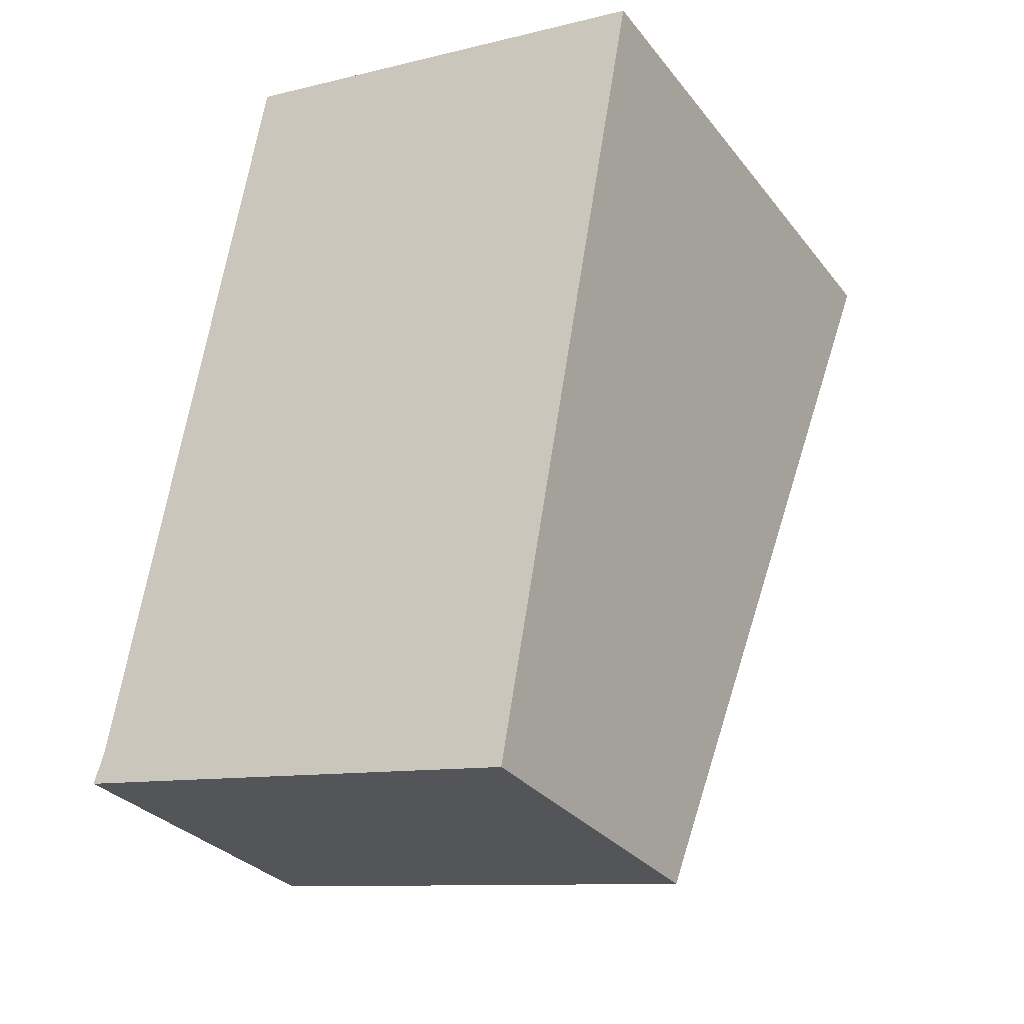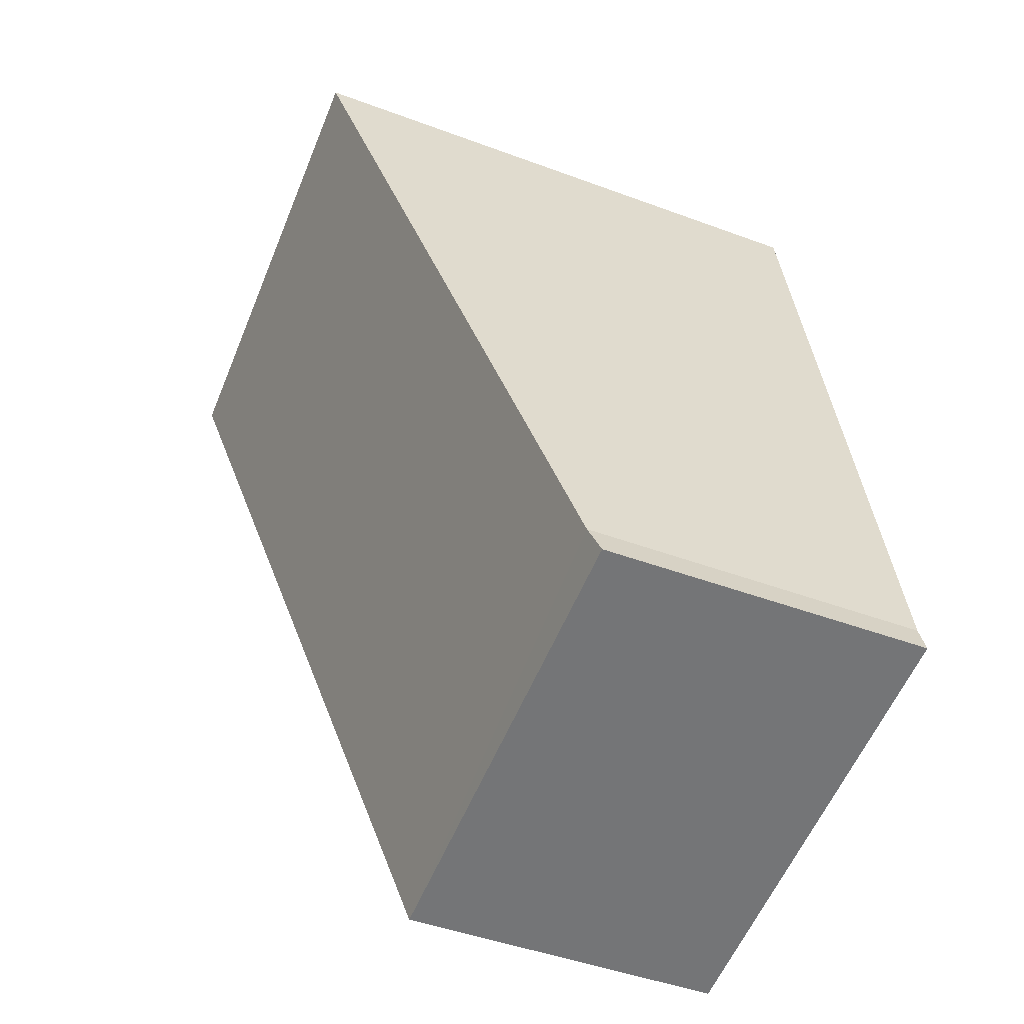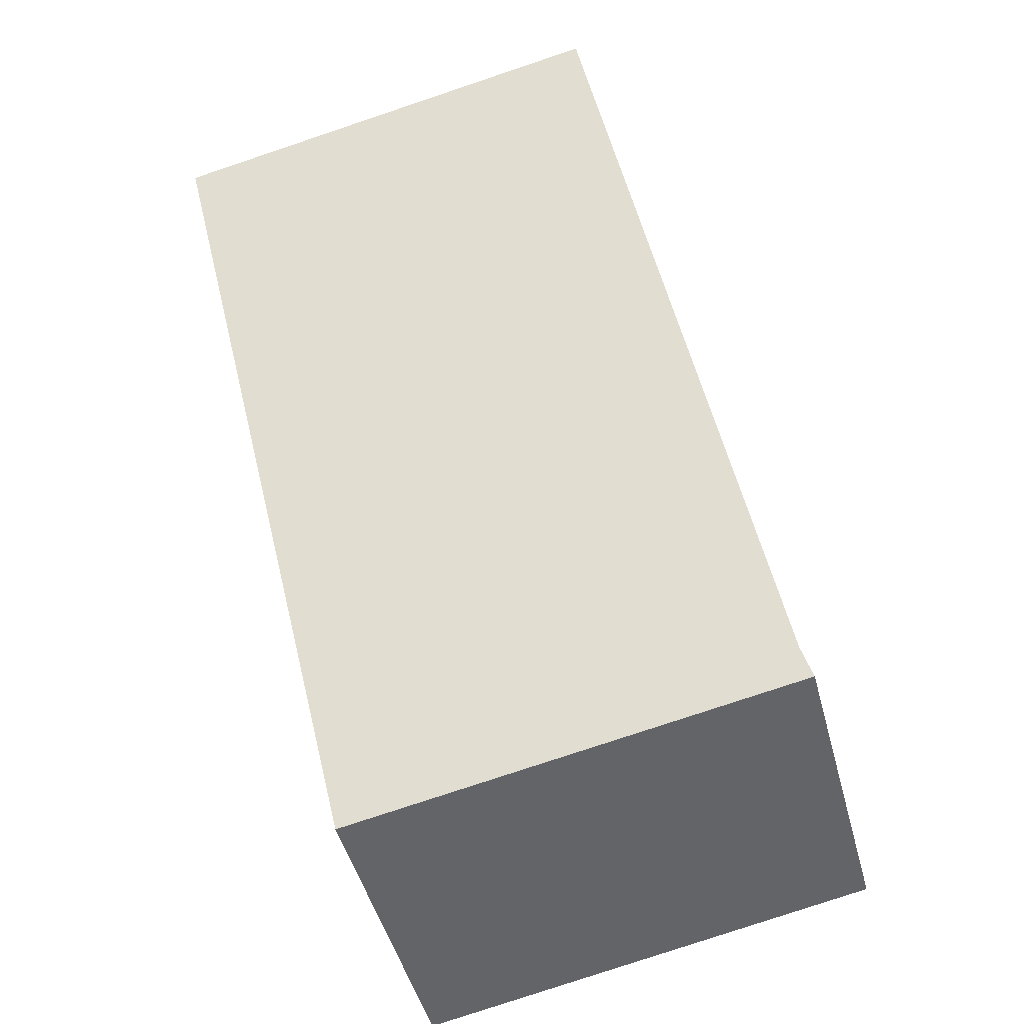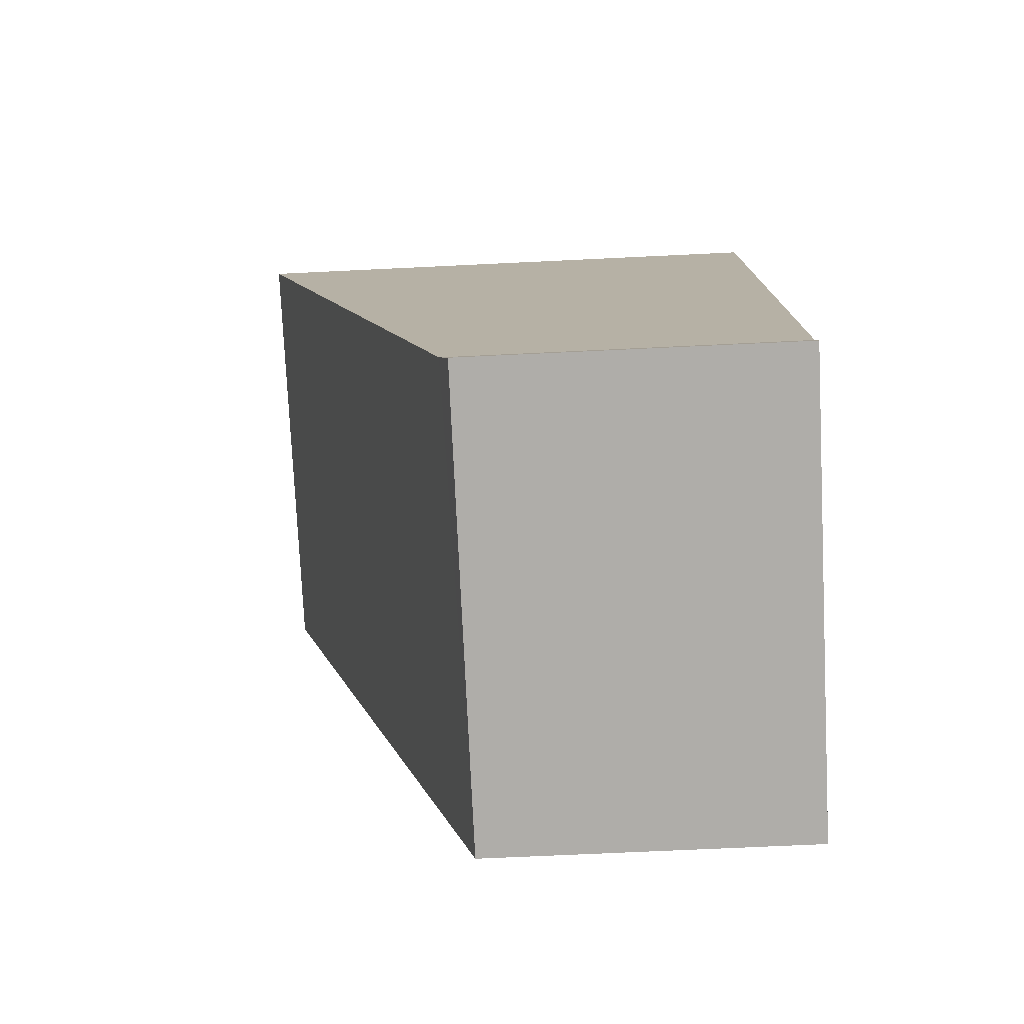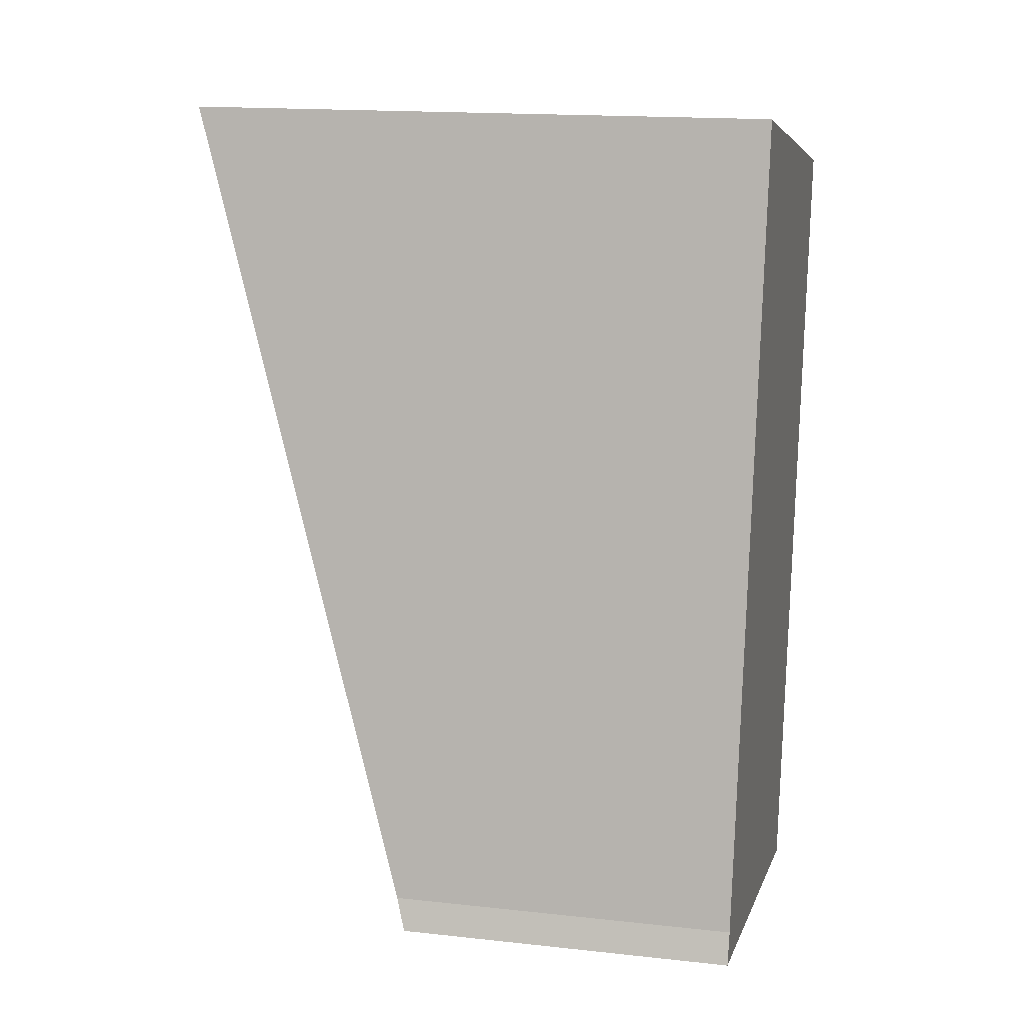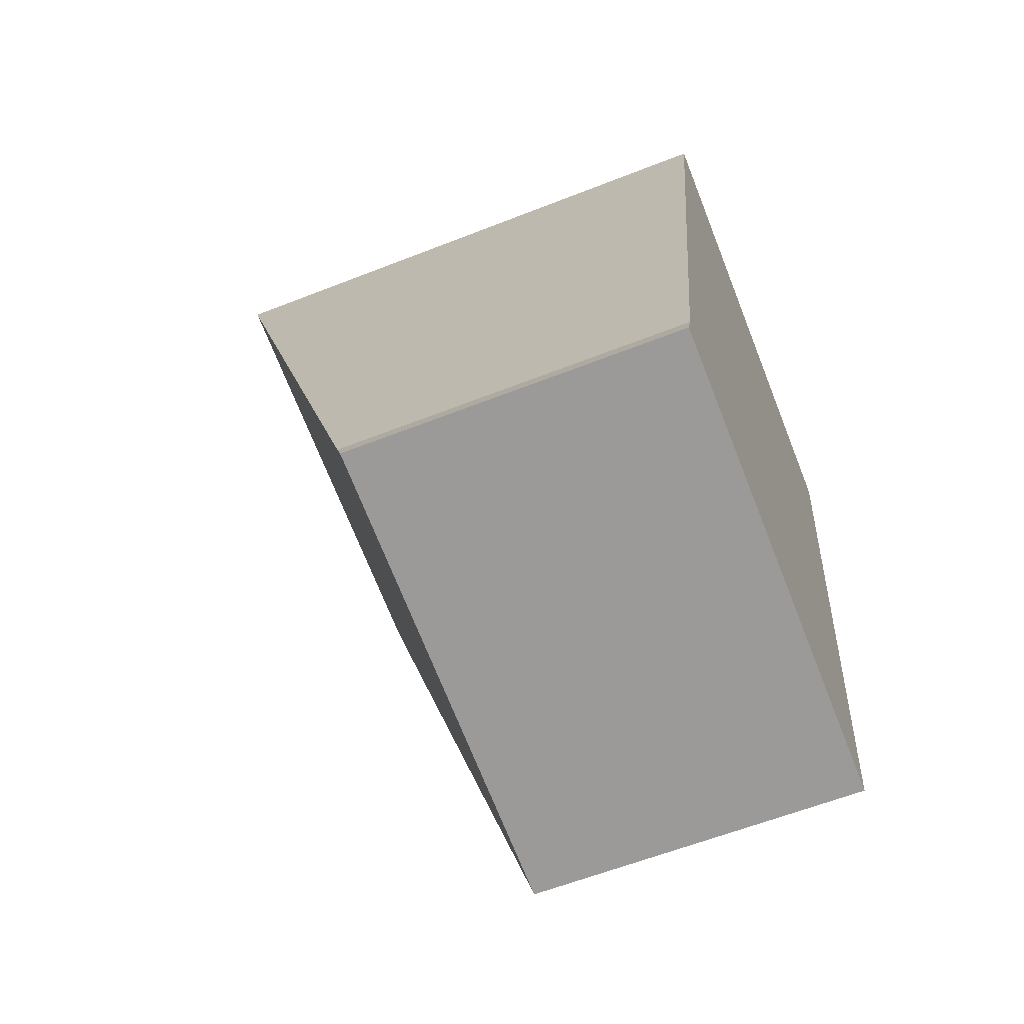
<metadata>
{"format":"obj","ext":"obj","renderer":"f3d","projection":"perspective","resolution":1024,"background":"white","views":[{"elev":-30.3,"azim":30.9,"up":"+Z"},{"elev":-46.5,"azim":-112.9,"up":"+Z"},{"elev":-47.9,"azim":-165.3,"up":"+Z"},{"elev":-67.0,"azim":-87.2,"up":"+Z"},{"elev":15.9,"azim":-77.0,"up":"+Z"},{"elev":-60.2,"azim":-68.0,"up":"+Z"}]}
</metadata>
<code>
v  5.036 4.743 5.932
v  0.081 2.807 0.256
v  1.265 4.757 6.678
v  4.799 4.34 4.601
v  3.962 2.916 -0.094
v  3.931 2.863 -0.269
v  3.852 2.728 -0.715
v  0 2.728 1.67e-16
v  5.036 -3.632e-16 5.932
v  4.799 -2.817e-16 4.601
v  3.962 5.756e-18 -0.094
v  3.852 4.378e-17 -0.715
v  3.931 1.647e-17 -0.269
v  0 0 0
v  0.081 -1.568e-17 0.256
v  1.265 -4.089e-16 6.678
g defaultobject
f 1 2 3
f 2 1 4
f 2 4 5
f 2 5 6
f 2 6 7
f 2 7 8
f 9 4 1
f 4 9 5
f 5 9 10
f 5 10 11
f 5 11 6
f 6 11 7
f 7 11 12
f 12 11 13
f 12 8 7
f 8 12 14
f 8 15 2
f 15 8 14
f 2 16 3
f 16 2 15
f 16 1 3
f 1 16 9
f 16 10 9
f 10 16 11
f 11 16 15
f 11 15 13
f 13 15 12
f 12 15 14

</code>
